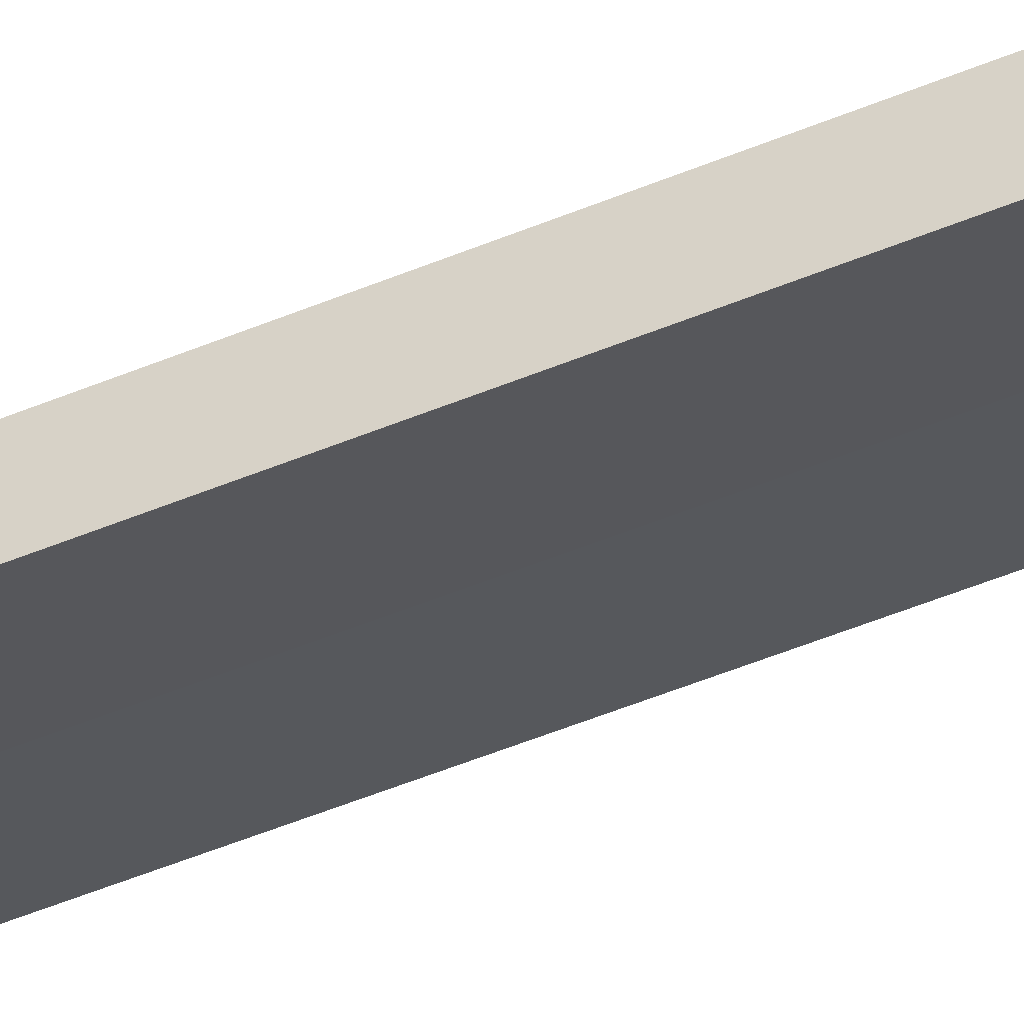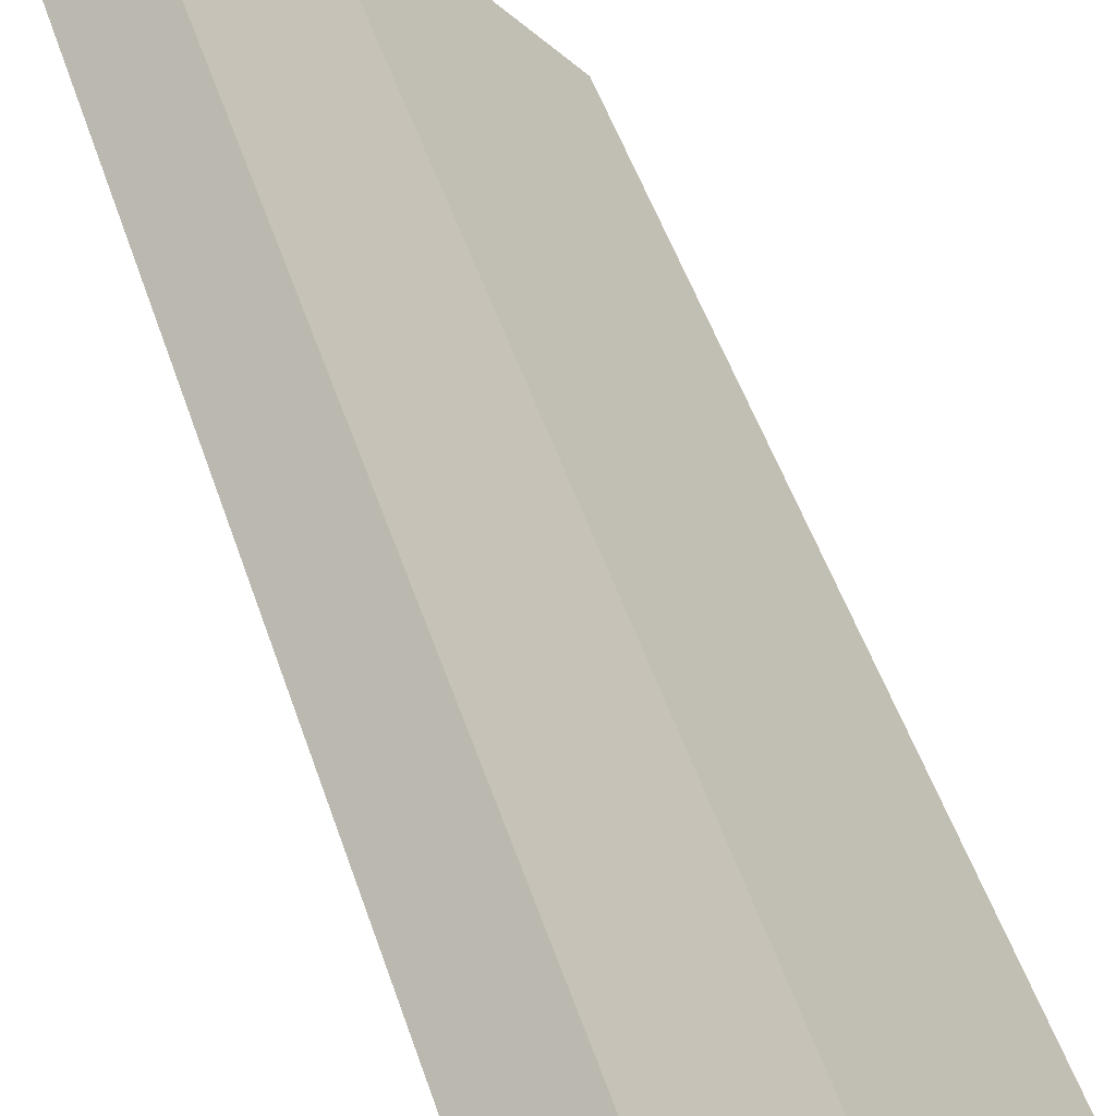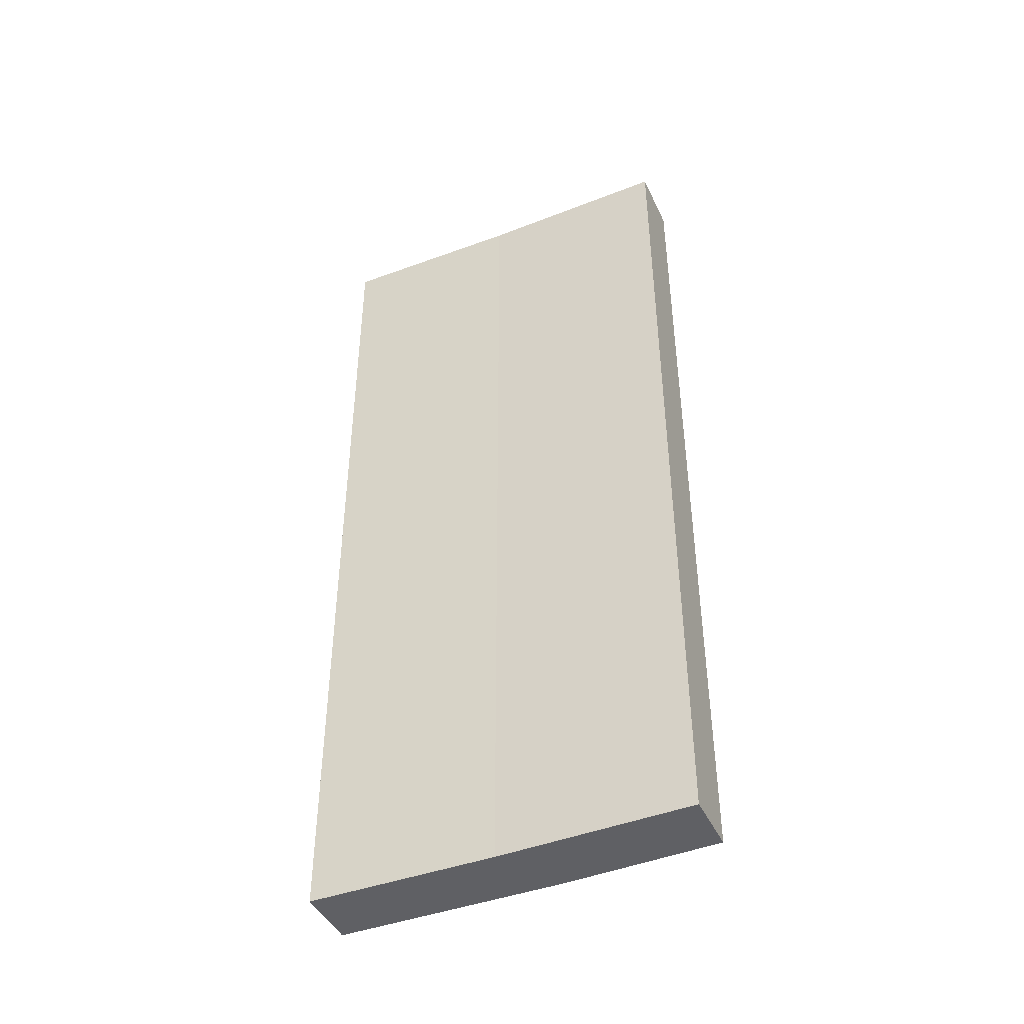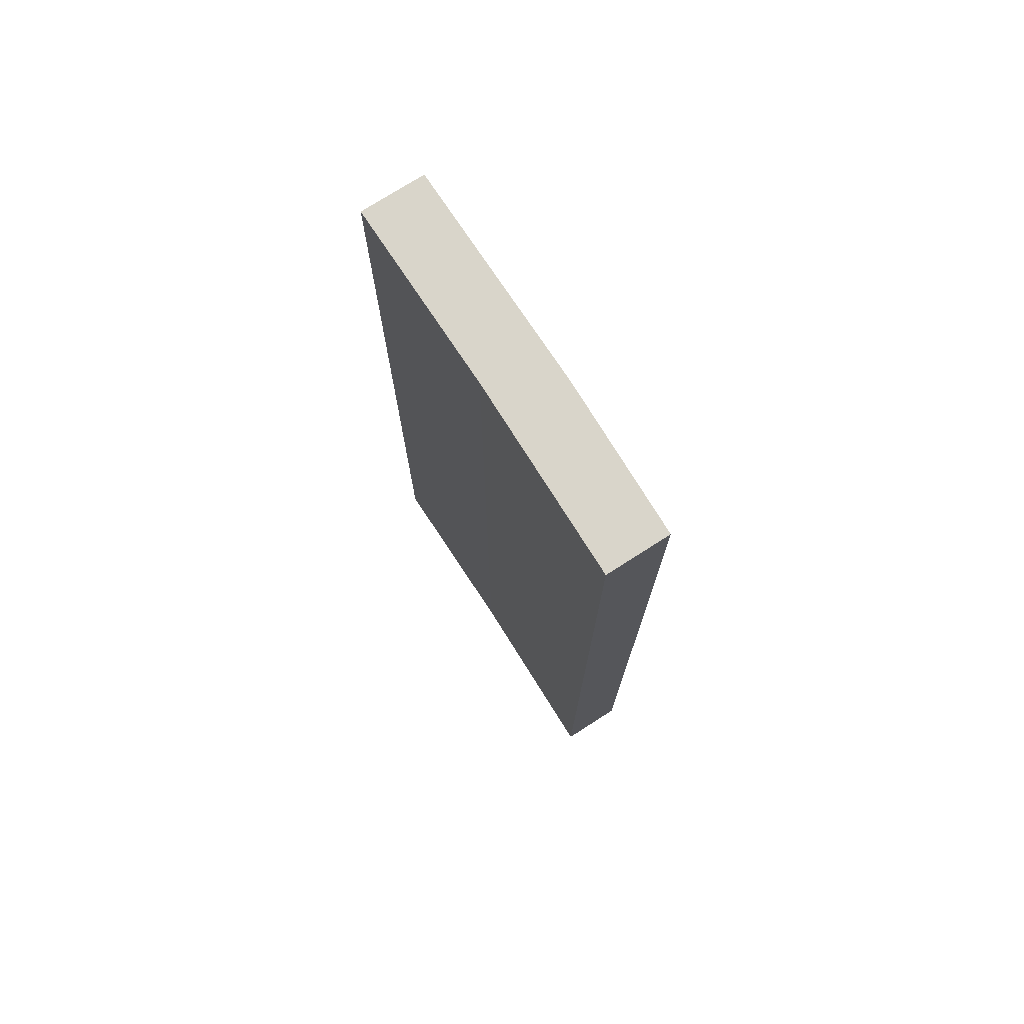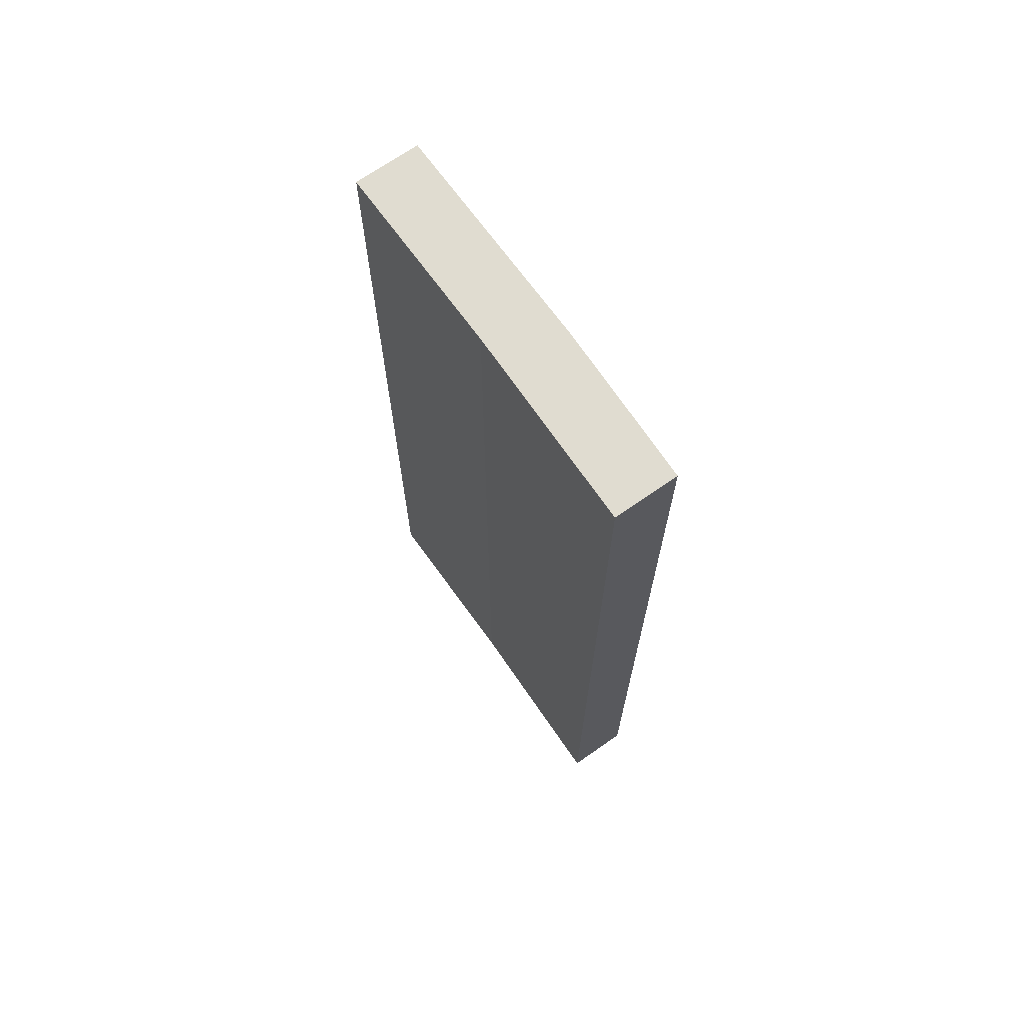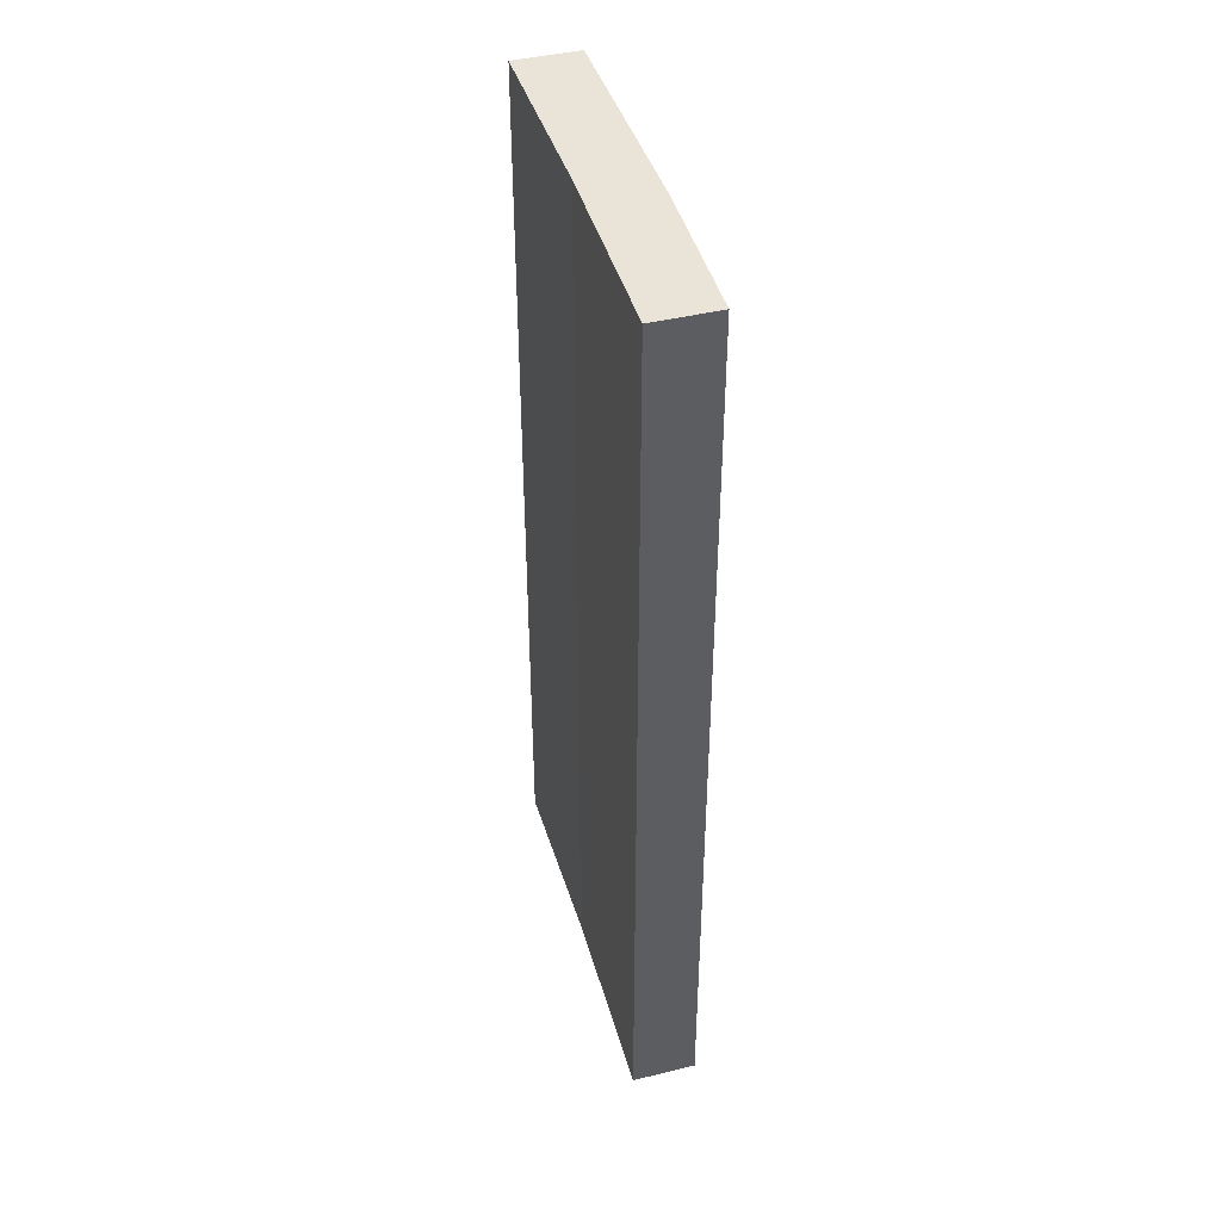
<metadata>
{"format":"obj","ext":"obj","renderer":"f3d","projection":"perspective","resolution":1024,"background":"white","views":[{"elev":-71.8,"azim":110.4,"up":"+Z"},{"elev":43.7,"azim":-16.4,"up":"+Z"},{"elev":-44.2,"azim":-107.8,"up":"+Y"},{"elev":74.7,"azim":-74.5,"up":"+Y"},{"elev":69.6,"azim":-76.9,"up":"+Y"},{"elev":43.3,"azim":-57.9,"up":"+Y"}]}
</metadata>
<code>
v  0.686 13.18 0.614
v  1.901 13.18 -2.078
v  0 13.18 8.073e-16
v  2.219 13.18 -1.025
v  4.368 13.18 -3.494
v  3.674 13.18 -4.115
v  3.674 2.52e-16 -4.115
v  1.901 1.272e-16 -2.078
v  0 0 0
v  0.686 -3.76e-17 0.614
v  2.219 6.276e-17 -1.025
v  4.368 2.139e-16 -3.494
g defaultobject
f 1 2 3
f 2 1 4
f 2 4 5
f 2 5 6
f 7 2 6
f 2 7 8
f 8 3 2
f 3 8 9
f 9 1 3
f 1 9 10
f 10 4 1
f 4 10 11
f 11 5 4
f 5 11 12
f 12 6 5
f 6 12 7
f 8 10 9
f 10 8 11
f 11 8 12
f 12 8 7

</code>
